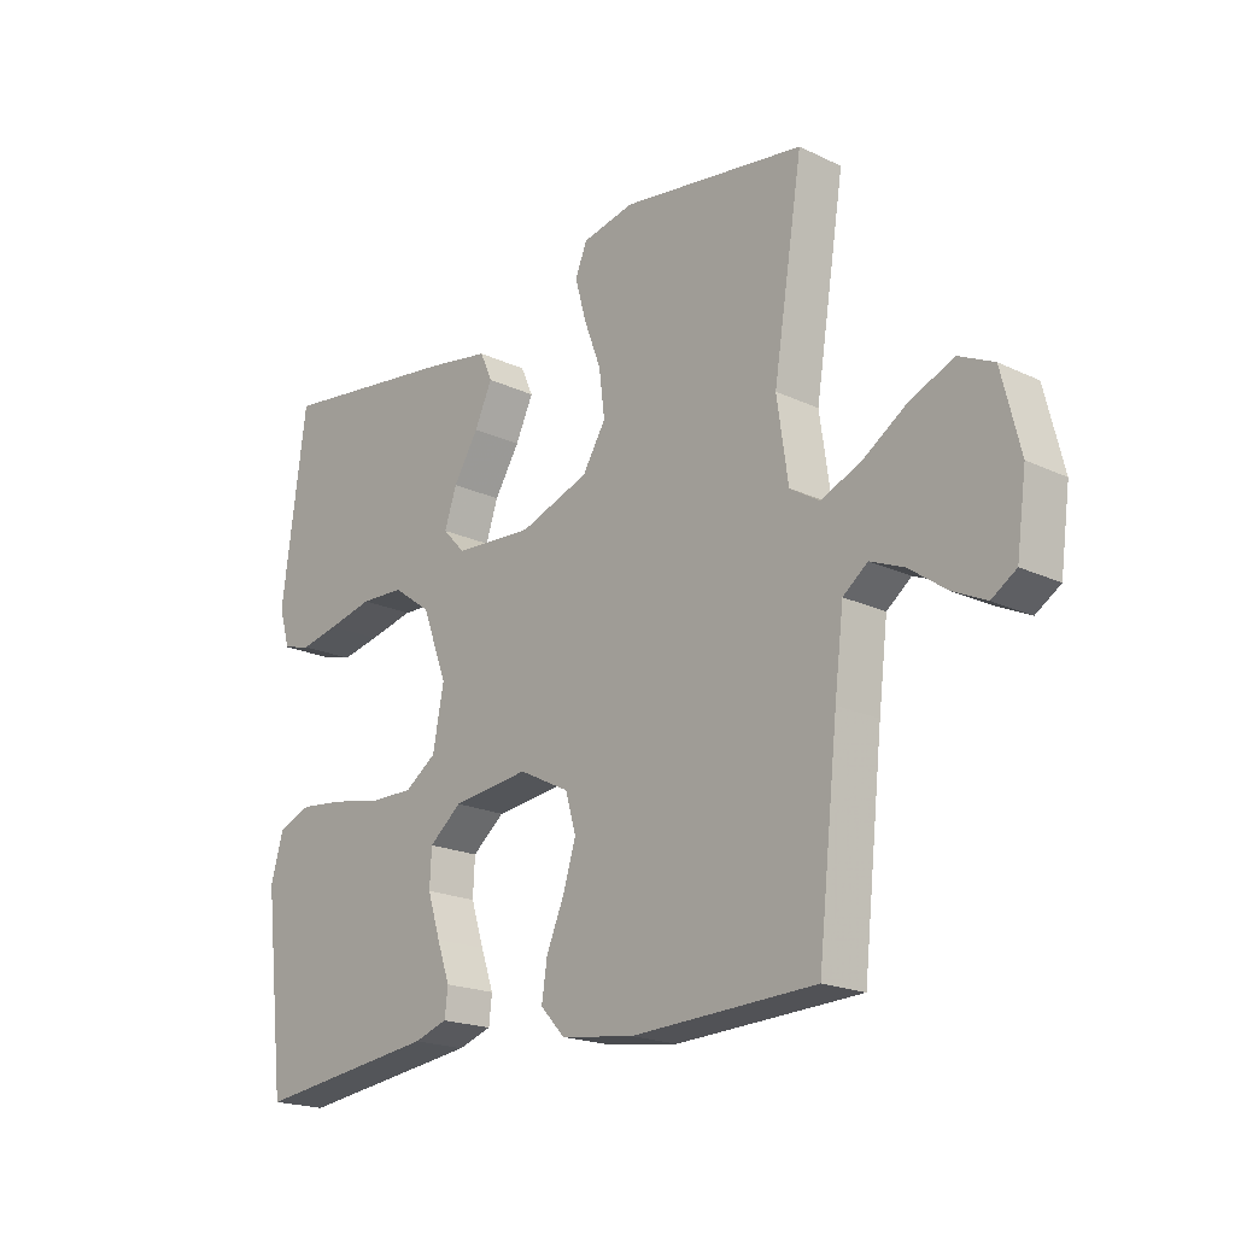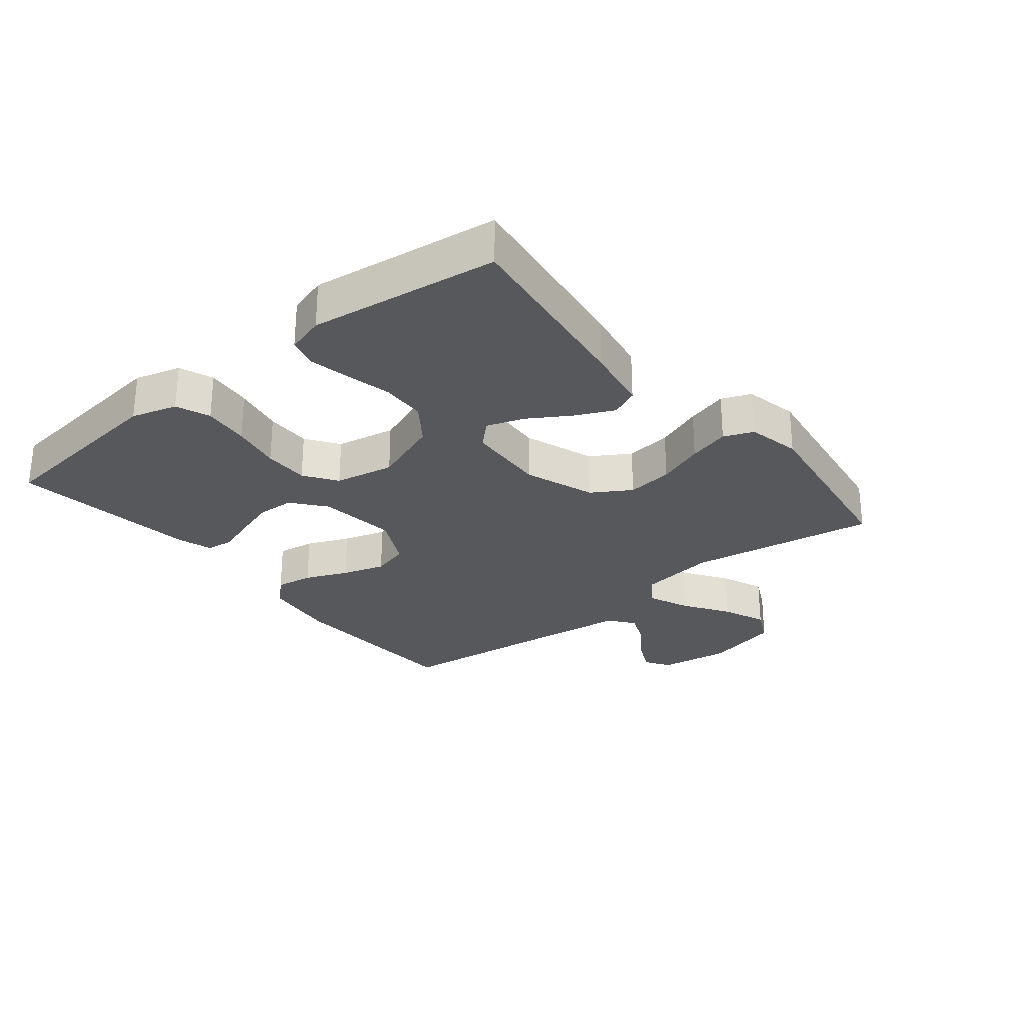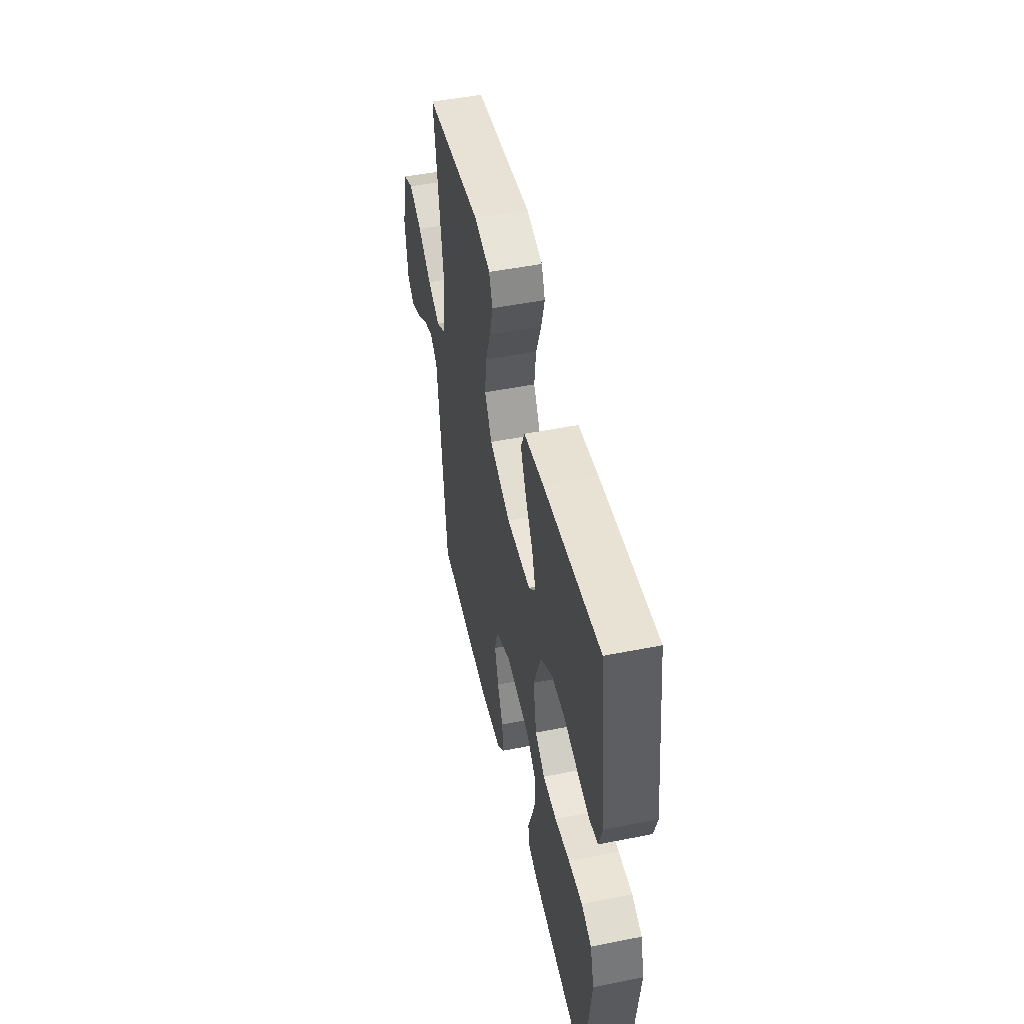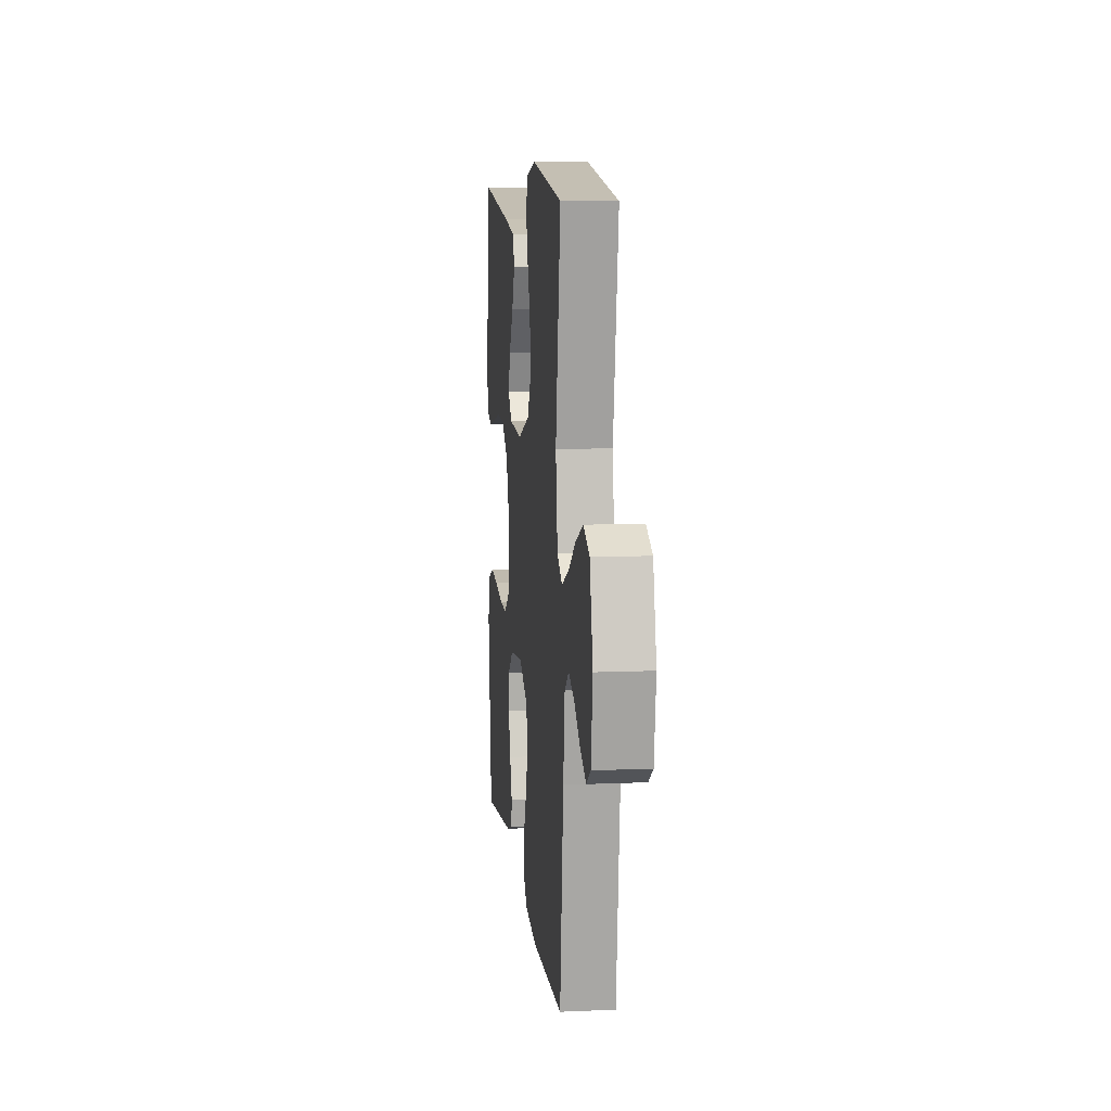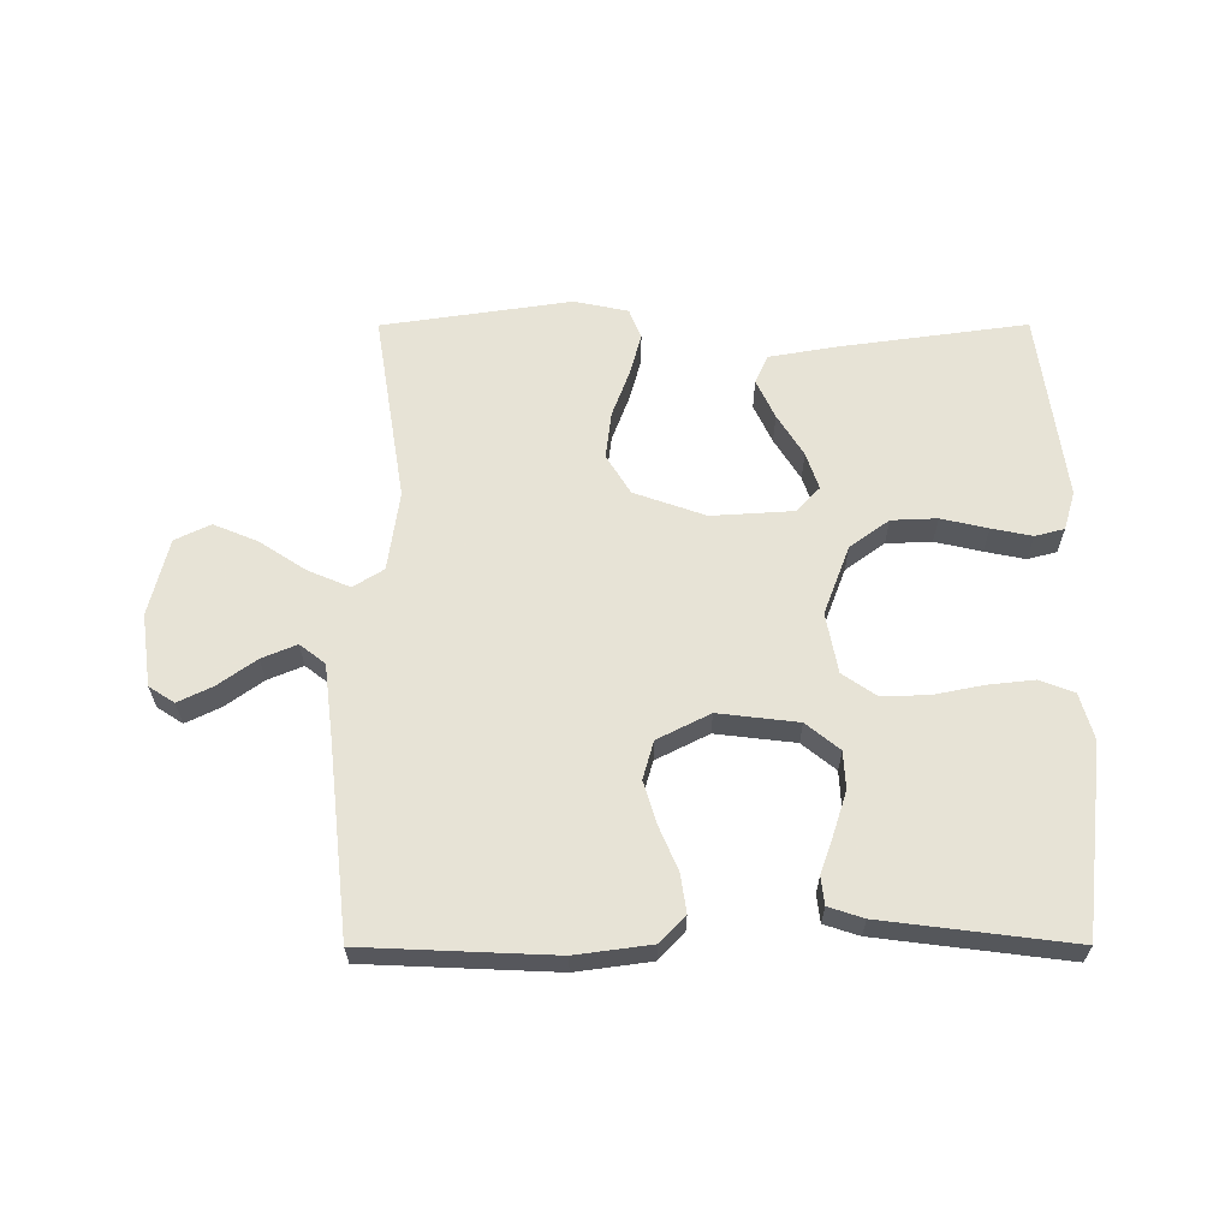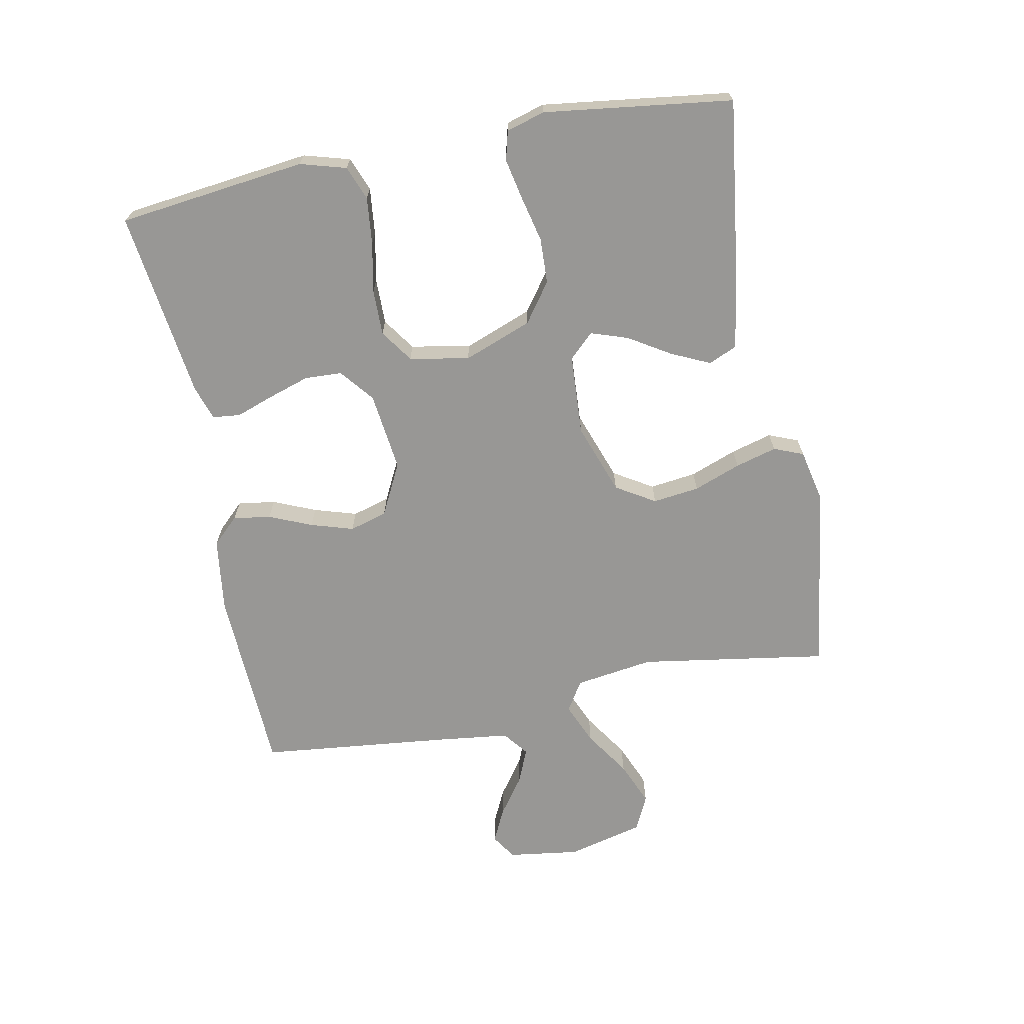
<metadata>
{"format":"obj","ext":"obj","renderer":"f3d","projection":"perspective","resolution":1024,"background":"white","views":[{"elev":-19.6,"azim":48.5,"up":"+Z"},{"elev":-27.8,"azim":-51.0,"up":"+Y"},{"elev":49.4,"azim":-102.4,"up":"+Z"},{"elev":9.5,"azim":83.6,"up":"+Z"},{"elev":62.6,"azim":179.9,"up":"+Y"},{"elev":-68.2,"azim":-78.8,"up":"+Y"}]}
</metadata>
<code>
v 0.5 0.07 -0.5
v 0.2 0.07 -0.513
v 0.081 0.07 -0.497
v 0.041 0.07 -0.455
v 0.05 0.07 -0.395
v 0.079 0.07 -0.327
v 0.1 0.07 -0.259
v 0.083 0.07 -0.199
v 0 0.07 -0.157
v -0.126 0.07 -0.172
v -0.179 0.07 -0.215
v -0.182 0.07 -0.274
v -0.161 0.07 -0.34
v -0.14 0.07 -0.4
v -0.145 0.07 -0.444
v -0.2 0.07 -0.462
v -0.5 0.07 -0.5
v -0.535 0.07 -0.2
v -0.514 0.07 -0.127
v -0.46 0.07 -0.106
v -0.386 0.07 -0.114
v -0.306 0.07 -0.13
v -0.233 0.07 -0.131
v -0.181 0.07 -0.095
v -0.163 0.07 0
v -0.204 0.07 0.109
v -0.266 0.07 0.154
v -0.338 0.07 0.157
v -0.412 0.07 0.14
v -0.476 0.07 0.127
v -0.522 0.07 0.139
v -0.54 0.07 0.2
v -0.5 0.07 0.5
v -0.2 0.07 0.459
v -0.096 0.07 0.441
v -0.076 0.07 0.396
v -0.105 0.07 0.334
v -0.146 0.07 0.268
v -0.166 0.07 0.209
v -0.129 0.07 0.17
v 0 0.07 0.162
v 0.113 0.07 0.202
v 0.151 0.07 0.264
v 0.142 0.07 0.338
v 0.114 0.07 0.413
v 0.096 0.07 0.479
v 0.115 0.07 0.526
v 0.2 0.07 0.544
v 0.5 0.07 0.5
v 0.452 0.07 0.2
v 0.47 0.07 0.074
v 0.518 0.07 0.044
v 0.584 0.07 0.072
v 0.657 0.07 0.12
v 0.727 0.07 0.149
v 0.783 0.07 0.122
v 0.813 0.07 0
v 0.797 0.07 -0.114
v 0.757 0.07 -0.14
v 0.703 0.07 -0.114
v 0.643 0.07 -0.071
v 0.588 0.07 -0.048
v 0.548 0.07 -0.079
v 0.533 0.07 -0.2
v 0.5 0 -0.5
v 0.2 0 -0.513
v 0.081 0 -0.497
v 0.041 0 -0.455
v 0.05 0 -0.395
v 0.079 0 -0.327
v 0.1 0 -0.259
v 0.083 0 -0.199
v 0 0 -0.157
v -0.126 0 -0.172
v -0.179 0 -0.215
v -0.182 0 -0.274
v -0.161 0 -0.34
v -0.14 0 -0.4
v -0.145 0 -0.444
v -0.2 0 -0.462
v -0.5 0 -0.5
v -0.535 0 -0.2
v -0.514 0 -0.127
v -0.46 0 -0.106
v -0.386 0 -0.114
v -0.306 0 -0.13
v -0.233 0 -0.131
v -0.181 0 -0.095
v -0.163 0 0
v -0.204 0 0.109
v -0.266 0 0.154
v -0.338 0 0.157
v -0.412 0 0.14
v -0.476 0 0.127
v -0.522 0 0.139
v -0.54 0 0.2
v -0.5 0 0.5
v -0.2 0 0.459
v -0.096 0 0.441
v -0.076 0 0.396
v -0.105 0 0.334
v -0.146 0 0.268
v -0.166 0 0.209
v -0.129 0 0.17
v 0 0 0.162
v 0.113 0 0.202
v 0.151 0 0.264
v 0.142 0 0.338
v 0.114 0 0.413
v 0.096 0 0.479
v 0.115 0 0.526
v 0.2 0 0.544
v 0.5 0 0.5
v 0.452 0 0.2
v 0.47 0 0.074
v 0.518 0 0.044
v 0.584 0 0.072
v 0.657 0 0.12
v 0.727 0 0.149
v 0.783 0 0.122
v 0.813 0 0
v 0.797 0 -0.114
v 0.757 0 -0.14
v 0.703 0 -0.114
v 0.643 0 -0.071
v 0.588 0 -0.048
v 0.548 0 -0.079
v 0.533 0 -0.2
f 58 59 60 61
f 58 61 62
f 57 58 62
f 56 57 62
f 53 54 55 56
f 52 53 56 62
f 51 52 62 63
f 47 48 49 50
f 47 50 51
f 44 45 46 47
f 44 47 51 63
f 35 36 37 38
f 35 38 39
f 34 35 39
f 33 34 39
f 32 33 39 40
f 28 29 30 31
f 28 31 32
f 27 28 32 40
f 19 20 21 22
f 17 18 19 22
f 17 22 23
f 16 17 23 24
f 13 14 15 16
f 12 13 16
f 11 12 16 24
f 3 4 5 6
f 3 6 7
f 64 1 2 3
f 64 3 7
f 43 44 63 64
f 42 43 64 7
f 41 42 7 8
f 26 27 40 41
f 25 26 41 8
f 10 11 24 25
f 9 10 25
f 8 9 25
f 125 124 123 122
f 126 125 122
f 126 122 121
f 126 121 120
f 120 119 118 117
f 126 120 117 116
f 127 126 116 115
f 114 113 112 111
f 115 114 111
f 111 110 109 108
f 127 115 111 108
f 102 101 100 99
f 103 102 99
f 103 99 98
f 103 98 97
f 104 103 97 96
f 95 94 93 92
f 96 95 92
f 104 96 92 91
f 86 85 84 83
f 86 83 82 81
f 87 86 81
f 88 87 81 80
f 80 79 78 77
f 80 77 76
f 88 80 76 75
f 70 69 68 67
f 71 70 67
f 67 66 65 128
f 71 67 128
f 128 127 108 107
f 71 128 107 106
f 72 71 106 105
f 105 104 91 90
f 72 105 90 89
f 89 88 75 74
f 89 74 73
f 89 73 72
f 1 65 66 2
f 2 66 67 3
f 3 67 68 4
f 4 68 69 5
f 5 69 70 6
f 6 70 71 7
f 7 71 72 8
f 8 72 73 9
f 9 73 74 10
f 10 74 75 11
f 11 75 76 12
f 12 76 77 13
f 13 77 78 14
f 14 78 79 15
f 15 79 80 16
f 16 80 81 17
f 17 81 82 18
f 18 82 83 19
f 19 83 84 20
f 20 84 85 21
f 21 85 86 22
f 22 86 87 23
f 23 87 88 24
f 24 88 89 25
f 25 89 90 26
f 26 90 91 27
f 27 91 92 28
f 28 92 93 29
f 29 93 94 30
f 30 94 95 31
f 31 95 96 32
f 32 96 97 33
f 33 97 98 34
f 34 98 99 35
f 35 99 100 36
f 36 100 101 37
f 37 101 102 38
f 38 102 103 39
f 39 103 104 40
f 40 104 105 41
f 41 105 106 42
f 42 106 107 43
f 43 107 108 44
f 44 108 109 45
f 45 109 110 46
f 46 110 111 47
f 47 111 112 48
f 48 112 113 49
f 49 113 114 50
f 50 114 115 51
f 51 115 116 52
f 52 116 117 53
f 53 117 118 54
f 54 118 119 55
f 55 119 120 56
f 56 120 121 57
f 57 121 122 58
f 58 122 123 59
f 59 123 124 60
f 60 124 125 61
f 61 125 126 62
f 62 126 127 63
f 63 127 128 64
f 64 128 65 1

</code>
